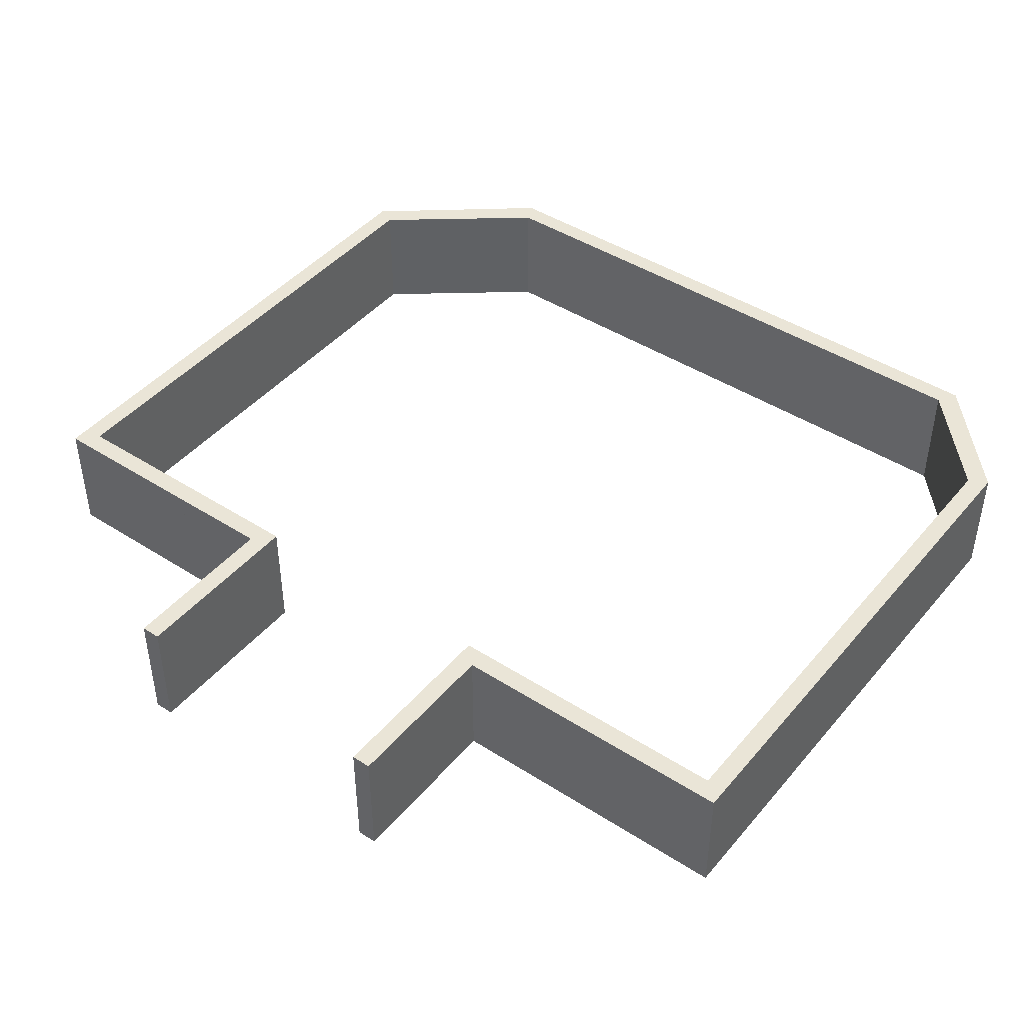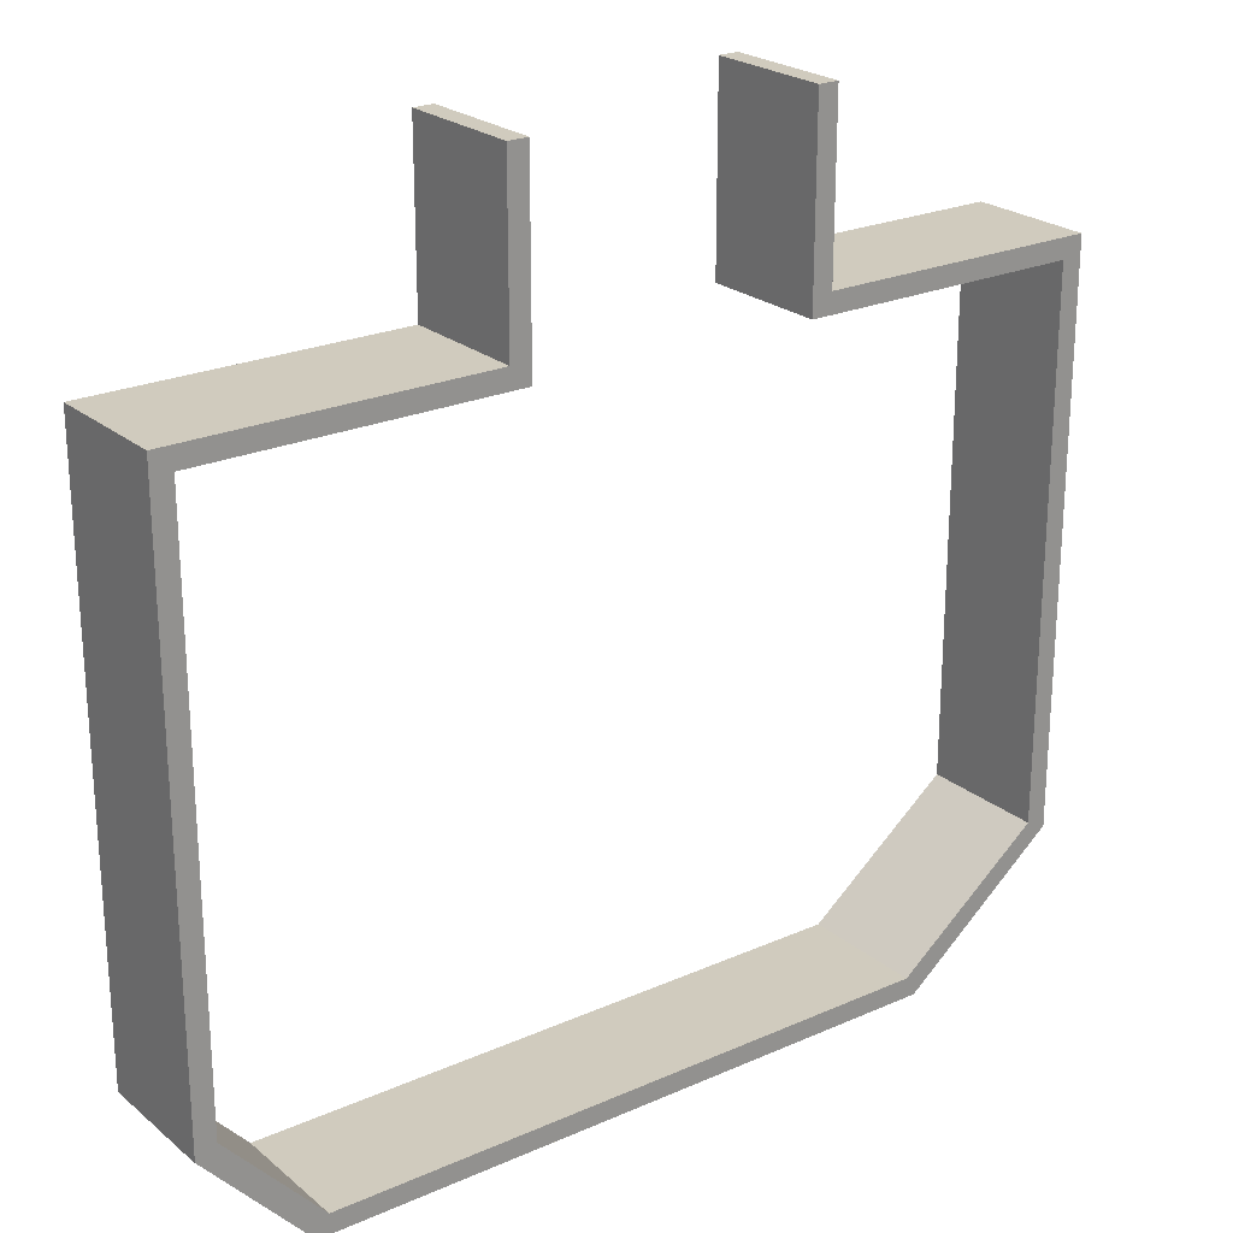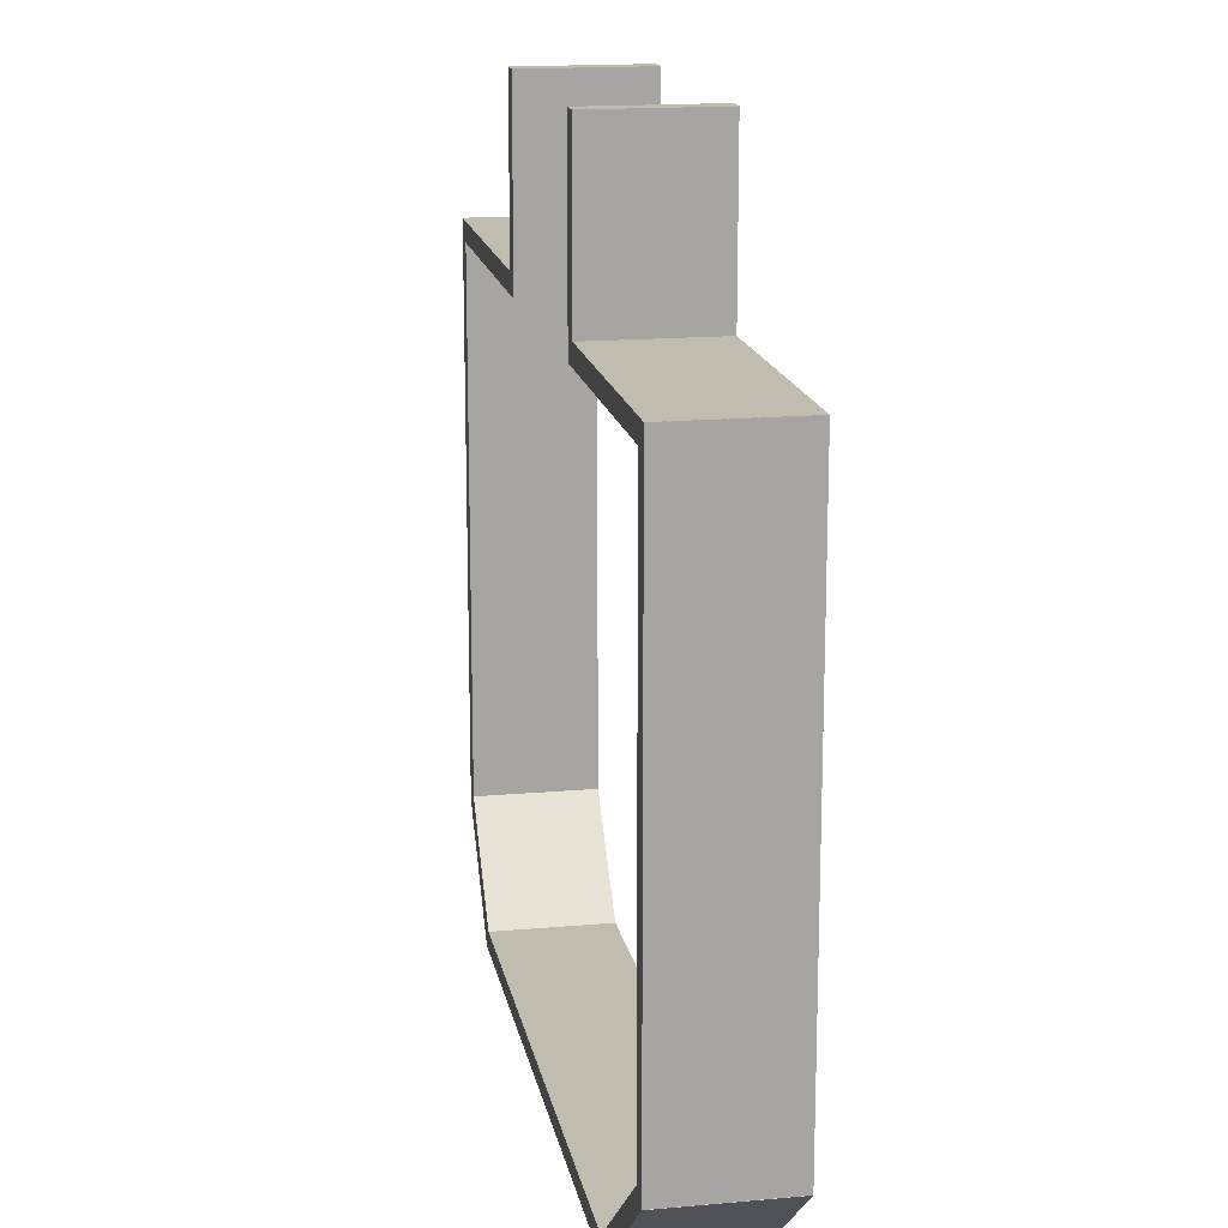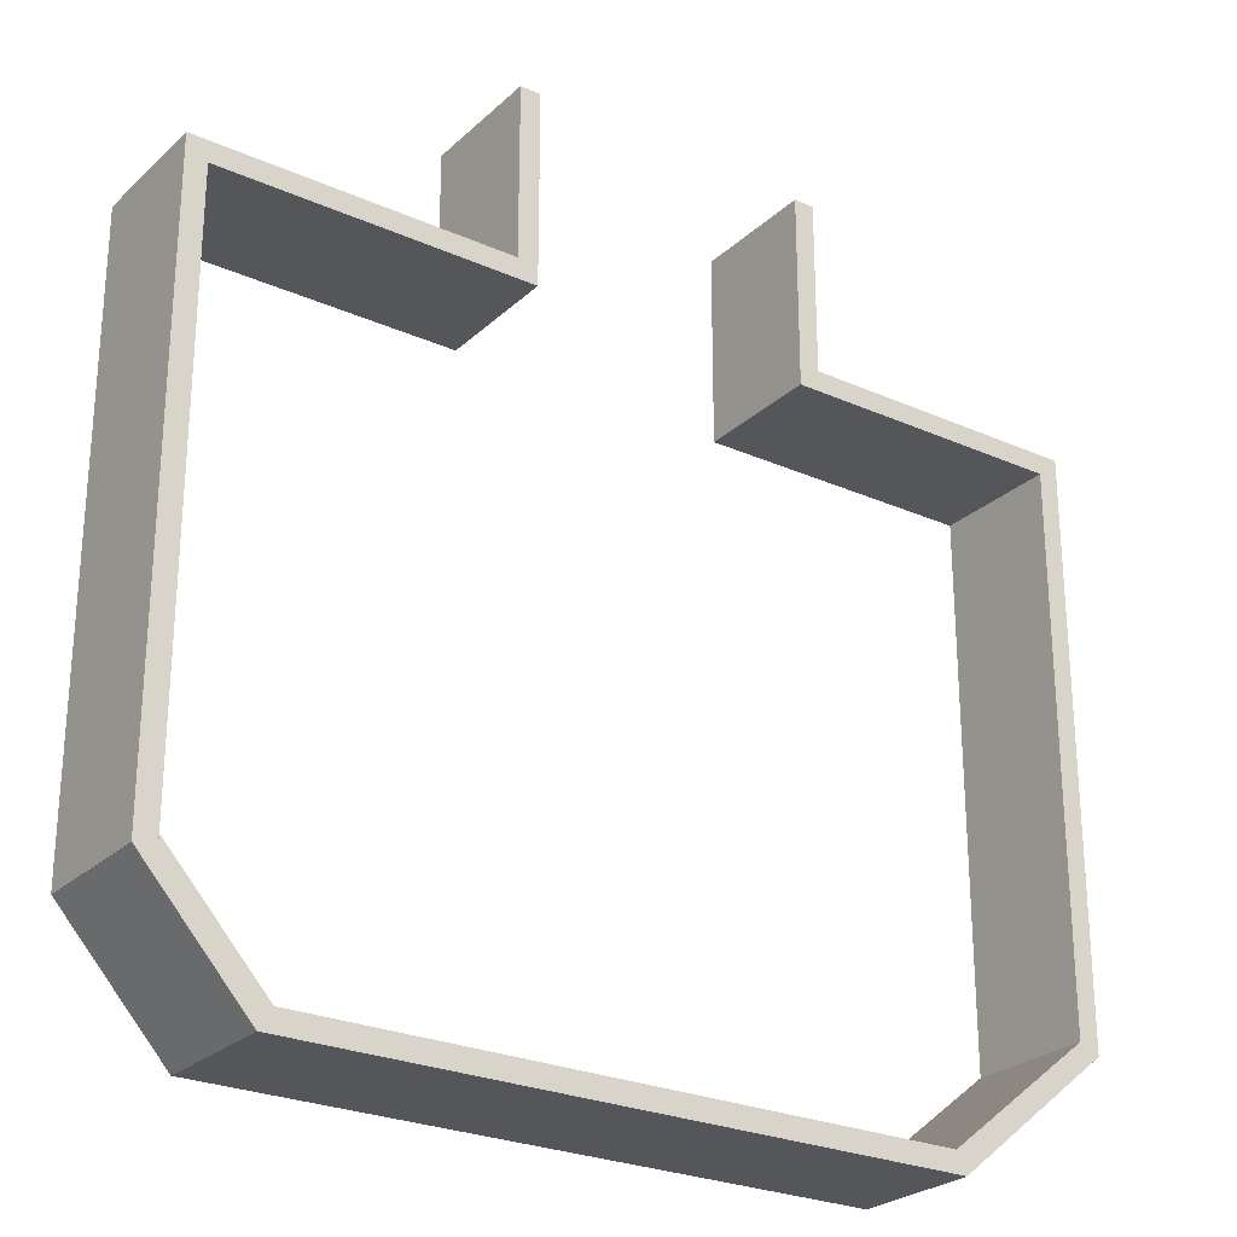
<metadata>
{"format":"obj","ext":"obj","renderer":"f3d","projection":"perspective","resolution":1024,"background":"white","views":[{"elev":44.1,"azim":37.0,"up":"+Y"},{"elev":23.5,"azim":143.4,"up":"+Z"},{"elev":16.3,"azim":-100.4,"up":"+Z"},{"elev":-25.9,"azim":144.7,"up":"+Z"}]}
</metadata>
<code>
g pCube1035
v 0.3139 -0.4384 -0.5835
v 0.3139 0.38 -0.5835
v 0.3139 0.38 0.6661
v 0.3139 -0.4384 0.6661
v 0.3139 0.38 -0.5835
v 0.4457 0.38 -0.5835
v 0.4457 0.38 0.6661
v 0.3139 0.38 0.6661
v 0.4457 0.38 -0.5835
v 0.4457 -0.4384 -0.5835
v 0.4457 -0.4384 0.6661
v 0.4457 0.38 0.6661
v 0.4457 -0.4384 -0.5835
v 0.3139 -0.4384 -0.5835
v 0.3139 -0.4384 0.6661
v 0.4457 -0.4384 0.6661
v 0.3139 -0.4384 0.6661
v 0.3139 0.38 0.6661
v 0.4457 0.38 0.6661
v 0.4457 -0.4384 0.6661
v 0.4457 -0.4384 -0.5835
v 0.4457 0.38 -0.5835
v 0.3139 0.38 -0.5835
v 0.3139 -0.4384 -0.5835
v 1.101 -0.4384 -0.5836
v 1.101 0.38 -0.5836
v 0.3138 0.38 -0.5836
v 0.3138 -0.4384 -0.5836
v 1.101 0.38 -0.5836
v 1.101 0.38 -0.4517
v 0.3138 0.38 -0.4517
v 0.3138 0.38 -0.5836
v 1.101 0.38 -0.4517
v 1.101 -0.4384 -0.4517
v 0.3138 -0.4384 -0.4517
v 0.3138 0.38 -0.4517
v 1.101 -0.4384 -0.4517
v 1.101 -0.4384 -0.5836
v 0.3138 -0.4384 -0.5836
v 0.3138 -0.4384 -0.4517
v 0.3138 -0.4384 -0.5836
v 0.3138 0.38 -0.5836
v 0.3138 0.38 -0.4517
v 0.3138 -0.4384 -0.4517
v 1.101 -0.4384 -0.4517
v 1.101 0.38 -0.4517
v 1.101 0.38 -0.5836
v 1.101 -0.4384 -0.5836
v 2.343 -0.4384 -0.5836
v 2.343 0.38 -0.5836
v 1.093 0.38 -0.5836
v 1.093 -0.4384 -0.5836
v 2.343 0.38 -0.5836
v 2.343 0.38 -0.4517
v 1.093 0.38 -0.4517
v 1.093 0.38 -0.5836
v 2.343 0.38 -0.4517
v 2.343 -0.4384 -0.4517
v 1.093 -0.4384 -0.4517
v 1.093 0.38 -0.4517
v 2.343 -0.4384 -0.4517
v 2.343 -0.4384 -0.5836
v 1.093 -0.4384 -0.5836
v 1.093 -0.4384 -0.4517
v 1.093 -0.4384 -0.5836
v 1.093 0.38 -0.5836
v 1.093 0.38 -0.4517
v 1.093 -0.4384 -0.4517
v 2.343 -0.4384 -0.4517
v 2.343 0.38 -0.4517
v 2.343 0.38 -0.5836
v 2.343 -0.4384 -0.5836
v 2.302 -0.4384 -1.767
v 2.302 0.38 -1.767
v 2.302 0.38 -0.4517
v 2.302 -0.4384 -0.4517
v 2.302 0.38 -1.767
v 2.434 0.38 -1.767
v 2.434 0.38 -0.4517
v 2.302 0.38 -0.4517
v 2.434 0.38 -1.767
v 2.434 -0.4384 -1.767
v 2.434 -0.4384 -0.4517
v 2.434 0.38 -0.4517
v 2.434 -0.4384 -1.767
v 2.302 -0.4384 -1.767
v 2.302 -0.4384 -0.4517
v 2.434 -0.4384 -0.4517
v 2.302 -0.4384 -0.4517
v 2.302 0.38 -0.4517
v 2.434 0.38 -0.4517
v 2.434 -0.4384 -0.4517
v 2.434 -0.4384 -1.767
v 2.434 0.38 -1.767
v 2.302 0.38 -1.767
v 2.302 -0.4384 -1.767
v 2.302 -0.4384 -3.014
v 2.302 0.38 -3.014
v 2.302 0.38 -1.764
v 2.302 -0.4384 -1.764
v 2.302 0.38 -3.014
v 2.434 0.38 -3.014
v 2.434 0.38 -1.764
v 2.302 0.38 -1.764
v 2.434 0.38 -3.014
v 2.434 -0.4384 -3.014
v 2.434 -0.4384 -1.764
v 2.434 0.38 -1.764
v 2.434 -0.4384 -3.014
v 2.302 -0.4384 -3.014
v 2.302 -0.4384 -1.764
v 2.434 -0.4384 -1.764
v 2.302 -0.4384 -1.764
v 2.302 0.38 -1.764
v 2.434 0.38 -1.764
v 2.434 -0.4384 -1.764
v 2.434 -0.4384 -3.014
v 2.434 0.38 -3.014
v 2.302 0.38 -3.014
v 2.302 -0.4384 -3.014
v 2.302 -0.4384 -4.261
v 2.302 0.38 -4.261
v 2.302 0.38 -3.011
v 2.302 -0.4384 -3.011
v 2.302 0.38 -4.261
v 2.434 0.38 -4.261
v 2.434 0.38 -3.011
v 2.302 0.38 -3.011
v 2.434 0.38 -4.261
v 2.434 -0.4384 -4.261
v 2.434 -0.4384 -3.011
v 2.434 0.38 -3.011
v 2.434 -0.4384 -4.261
v 2.302 -0.4384 -4.261
v 2.302 -0.4384 -3.011
v 2.434 -0.4384 -3.011
v 2.302 -0.4384 -3.011
v 2.302 0.38 -3.011
v 2.434 0.38 -3.011
v 2.434 -0.4384 -3.011
v 2.434 -0.4384 -4.261
v 2.434 0.38 -4.261
v 2.302 0.38 -4.261
v 2.302 -0.4384 -4.261
v 1.675 -0.4384 -4.877
v 1.675 0.38 -4.877
v 2.303 0.38 -4.188
v 2.303 -0.4384 -4.188
v 1.675 0.38 -4.877
v 1.755 0.38 -5.01
v 2.433 0.38 -4.259
v 2.303 0.38 -4.188
v 1.755 0.38 -5.01
v 1.755 -0.4384 -5.01
v 2.433 -0.4384 -4.259
v 2.433 0.38 -4.259
v 1.755 -0.4384 -5.01
v 1.675 -0.4384 -4.877
v 2.303 -0.4384 -4.188
v 2.433 -0.4384 -4.259
v 2.303 -0.4384 -4.188
v 2.303 0.38 -4.188
v 2.433 0.38 -4.259
v 2.433 -0.4384 -4.259
v 1.755 -0.4384 -5.01
v 1.755 0.38 -5.01
v 1.675 0.38 -4.877
v 1.675 -0.4384 -4.877
v 0.3296 -0.4384 -4.877
v 0.3296 0.38 -4.877
v 1.675 0.38 -4.877
v 1.675 -0.4384 -4.877
v 0.3296 0.38 -4.877
v 0.3296 0.38 -5.008
v 1.756 0.38 -5.008
v 1.675 0.38 -4.877
v 0.3296 0.38 -5.008
v 0.3296 -0.4384 -5.008
v 1.756 -0.4384 -5.008
v 1.756 0.38 -5.008
v 0.3296 -0.4384 -5.008
v 0.3296 -0.4384 -4.877
v 1.675 -0.4384 -4.877
v 1.756 -0.4384 -5.008
v 1.675 -0.4384 -4.877
v 1.675 0.38 -4.877
v 1.756 0.38 -5.008
v 1.756 -0.4384 -5.008
v 0.3296 -0.4384 -5.008
v 0.3296 0.38 -5.008
v 0.3296 0.38 -4.877
v 0.3296 -0.4384 -4.877
v -1.015 -0.4384 -4.877
v -1.015 0.38 -4.877
v 0.3308 0.38 -4.877
v 0.3308 -0.4384 -4.877
v -1.015 0.38 -4.877
v -1.015 0.38 -5.008
v 0.3308 0.38 -5.008
v 0.3308 0.38 -4.877
v -1.015 0.38 -5.008
v -1.015 -0.4384 -5.008
v 0.3308 -0.4384 -5.008
v 0.3308 0.38 -5.008
v -1.015 -0.4384 -5.008
v -1.015 -0.4384 -4.877
v 0.3308 -0.4384 -4.877
v 0.3308 -0.4384 -5.008
v 0.3308 -0.4384 -4.877
v 0.3308 0.38 -4.877
v 0.3308 0.38 -5.008
v 0.3308 -0.4384 -5.008
v -1.015 -0.4384 -5.008
v -1.015 0.38 -5.008
v -1.015 0.38 -4.877
v -1.015 -0.4384 -4.877
v -2.373 -0.4384 -4.877
v -2.373 0.38 -4.877
v -1.011 0.38 -4.877
v -1.011 -0.4384 -4.877
v -2.373 0.38 -4.877
v -2.433 0.38 -5.008
v -1.011 0.38 -5.008
v -1.011 0.38 -4.877
v -2.433 0.38 -5.008
v -2.433 -0.4384 -5.008
v -1.011 -0.4384 -5.008
v -1.011 0.38 -5.008
v -2.433 -0.4384 -5.008
v -2.373 -0.4384 -4.877
v -1.011 -0.4384 -4.877
v -1.011 -0.4384 -5.008
v -1.011 -0.4384 -4.877
v -1.011 0.38 -4.877
v -1.011 0.38 -5.008
v -1.011 -0.4384 -5.008
v -2.433 -0.4384 -5.008
v -2.433 0.38 -5.008
v -2.373 0.38 -4.877
v -2.373 -0.4384 -4.877
v -3.312 -0.4384 -4.12
v -3.312 0.38 -4.12
v -2.344 0.38 -4.895
v -2.344 -0.4384 -4.895
v -3.312 0.38 -4.12
v -3.444 0.38 -4.181
v -2.431 0.38 -5.008
v -2.344 0.38 -4.895
v -3.444 0.38 -4.181
v -3.444 -0.4384 -4.181
v -2.431 -0.4384 -5.008
v -2.431 0.38 -5.008
v -3.444 -0.4384 -4.181
v -3.312 -0.4384 -4.12
v -2.344 -0.4384 -4.895
v -2.431 -0.4384 -5.008
v -2.344 -0.4384 -4.895
v -2.344 0.38 -4.895
v -2.431 0.38 -5.008
v -2.431 -0.4384 -5.008
v -3.444 -0.4384 -4.181
v -3.444 0.38 -4.181
v -3.312 0.38 -4.12
v -3.312 -0.4384 -4.12
v -3.311 -0.4384 -4.18
v -3.311 -0.4384 -2.93
v -3.311 0.38 -2.93
v -3.311 0.38 -4.18
v -3.311 0.38 -4.18
v -3.311 0.38 -2.93
v -3.443 0.38 -2.93
v -3.443 0.38 -4.18
v -3.443 0.38 -4.18
v -3.443 0.38 -2.93
v -3.443 -0.4384 -2.93
v -3.443 -0.4384 -4.18
v -3.443 -0.4384 -4.18
v -3.443 -0.4384 -2.93
v -3.311 -0.4384 -2.93
v -3.311 -0.4384 -4.18
v -3.311 -0.4384 -2.93
v -3.443 -0.4384 -2.93
v -3.443 0.38 -2.93
v -3.311 0.38 -2.93
v -3.443 -0.4384 -4.18
v -3.311 -0.4384 -4.18
v -3.311 0.38 -4.18
v -3.443 0.38 -4.18
v -3.311 -0.4384 -2.933
v -3.311 -0.4384 -1.683
v -3.311 0.38 -1.683
v -3.311 0.38 -2.933
v -3.311 0.38 -2.933
v -3.311 0.38 -1.683
v -3.443 0.38 -1.683
v -3.443 0.38 -2.933
v -3.443 0.38 -2.933
v -3.443 0.38 -1.683
v -3.443 -0.4384 -1.683
v -3.443 -0.4384 -2.933
v -3.443 -0.4384 -2.933
v -3.443 -0.4384 -1.683
v -3.311 -0.4384 -1.683
v -3.311 -0.4384 -2.933
v -3.311 -0.4384 -1.683
v -3.443 -0.4384 -1.683
v -3.443 0.38 -1.683
v -3.311 0.38 -1.683
v -3.443 -0.4384 -2.933
v -3.311 -0.4384 -2.933
v -3.311 0.38 -2.933
v -3.443 0.38 -2.933
v -3.311 -0.4384 -1.686
v -3.311 -0.4384 -0.4528
v -3.311 0.38 -0.4528
v -3.311 0.38 -1.686
v -3.311 0.38 -1.686
v -3.311 0.38 -0.4528
v -3.443 0.38 -0.4528
v -3.443 0.38 -1.686
v -3.443 0.38 -1.686
v -3.443 0.38 -0.4528
v -3.443 -0.4384 -0.4528
v -3.443 -0.4384 -1.686
v -3.443 -0.4384 -1.686
v -3.443 -0.4384 -0.4528
v -3.311 -0.4384 -0.4528
v -3.311 -0.4384 -1.686
v -3.311 -0.4384 -0.4528
v -3.443 -0.4384 -0.4528
v -3.443 0.38 -0.4528
v -3.311 0.38 -0.4528
v -3.443 -0.4384 -1.686
v -3.311 -0.4384 -1.686
v -3.311 0.38 -1.686
v -3.443 0.38 -1.686
v -2.307 -0.4384 -0.5836
v -2.307 0.38 -0.5836
v -3.442 0.38 -0.5836
v -3.442 -0.4384 -0.5836
v -2.307 0.38 -0.5836
v -2.307 0.38 -0.4517
v -3.442 0.38 -0.4517
v -3.442 0.38 -0.5836
v -2.307 0.38 -0.4517
v -2.307 -0.4384 -0.4517
v -3.442 -0.4384 -0.4517
v -3.442 0.38 -0.4517
v -2.307 -0.4384 -0.4517
v -2.307 -0.4384 -0.5836
v -3.442 -0.4384 -0.5836
v -3.442 -0.4384 -0.4517
v -3.442 -0.4384 -0.5836
v -3.442 0.38 -0.5836
v -3.442 0.38 -0.4517
v -3.442 -0.4384 -0.4517
v -2.307 -0.4384 -0.4517
v -2.307 0.38 -0.4517
v -2.307 0.38 -0.5836
v -2.307 -0.4384 -0.5836
v -1.482 -0.4384 -0.5836
v -1.482 0.38 -0.5836
v -2.307 0.38 -0.5836
v -2.307 -0.4384 -0.5836
v -1.482 0.38 -0.5836
v -1.482 0.38 -0.4517
v -2.307 0.38 -0.4517
v -2.307 0.38 -0.5836
v -1.482 0.38 -0.4517
v -1.482 -0.4384 -0.4517
v -2.307 -0.4384 -0.4517
v -2.307 0.38 -0.4517
v -1.482 -0.4384 -0.4517
v -1.482 -0.4384 -0.5836
v -2.307 -0.4384 -0.5836
v -2.307 -0.4384 -0.4517
v -2.307 -0.4384 -0.5836
v -2.307 0.38 -0.5836
v -2.307 0.38 -0.4517
v -2.307 -0.4384 -0.4517
v -1.482 -0.4384 -0.4517
v -1.482 0.38 -0.4517
v -1.482 0.38 -0.5836
v -1.482 -0.4384 -0.5836
v -1.482 -0.4384 0.6666
v -1.482 0.38 0.6666
v -1.482 0.38 -0.5834
v -1.482 -0.4384 -0.5834
v -1.482 0.38 0.6666
v -1.614 0.38 0.6666
v -1.614 0.38 -0.5834
v -1.482 0.38 -0.5834
v -1.614 0.38 0.6666
v -1.614 -0.4384 0.6666
v -1.614 -0.4384 -0.5834
v -1.614 0.38 -0.5834
v -1.614 -0.4384 0.6666
v -1.482 -0.4384 0.6666
v -1.482 -0.4384 -0.5834
v -1.614 -0.4384 -0.5834
v -1.482 -0.4384 -0.5834
v -1.482 0.38 -0.5834
v -1.614 0.38 -0.5834
v -1.614 -0.4384 -0.5834
v -1.614 -0.4384 0.6666
v -1.614 0.38 0.6666
v -1.482 0.38 0.6666
v -1.482 -0.4384 0.6666
g pCube1035_0
f 3 2 1
f 4 3 1
f 7 6 5
f 8 7 5
f 11 10 9
f 12 11 9
f 15 14 13
f 16 15 13
f 19 18 17
f 20 19 17
f 23 22 21
f 24 23 21
f 27 26 25
f 28 27 25
f 31 30 29
f 32 31 29
f 35 34 33
f 36 35 33
f 39 38 37
f 40 39 37
f 43 42 41
f 44 43 41
f 47 46 45
f 48 47 45
f 51 50 49
f 52 51 49
f 55 54 53
f 56 55 53
f 59 58 57
f 60 59 57
f 63 62 61
f 64 63 61
f 67 66 65
f 68 67 65
f 71 70 69
f 72 71 69
f 75 74 73
f 76 75 73
f 79 78 77
f 80 79 77
f 83 82 81
f 84 83 81
f 87 86 85
f 88 87 85
f 91 90 89
f 92 91 89
f 95 94 93
f 96 95 93
f 99 98 97
f 100 99 97
f 103 102 101
f 104 103 101
f 107 106 105
f 108 107 105
f 111 110 109
f 112 111 109
f 115 114 113
f 116 115 113
f 119 118 117
f 120 119 117
f 123 122 121
f 124 123 121
f 127 126 125
f 128 127 125
f 131 130 129
f 132 131 129
f 135 134 133
f 136 135 133
f 139 138 137
f 140 139 137
f 143 142 141
f 144 143 141
f 147 146 145
f 148 147 145
f 151 150 149
f 152 151 149
f 155 154 153
f 156 155 153
f 159 158 157
f 160 159 157
f 163 162 161
f 164 163 161
f 167 166 165
f 168 167 165
f 171 170 169
f 172 171 169
f 175 174 173
f 176 175 173
f 179 178 177
f 180 179 177
f 183 182 181
f 184 183 181
f 187 186 185
f 188 187 185
f 191 190 189
f 192 191 189
f 195 194 193
f 196 195 193
f 199 198 197
f 200 199 197
f 203 202 201
f 204 203 201
f 207 206 205
f 208 207 205
f 211 210 209
f 212 211 209
f 215 214 213
f 216 215 213
f 219 218 217
f 220 219 217
f 223 222 221
f 224 223 221
f 227 226 225
f 228 227 225
f 231 230 229
f 232 231 229
f 235 234 233
f 236 235 233
f 239 238 237
f 240 239 237
f 243 242 241
f 244 243 241
f 247 246 245
f 248 247 245
f 251 250 249
f 252 251 249
f 255 254 253
f 256 255 253
f 259 258 257
f 260 259 257
f 263 262 261
f 264 263 261
f 267 266 265
f 268 267 265
f 271 270 269
f 272 271 269
f 275 274 273
f 276 275 273
f 279 278 277
f 280 279 277
f 283 282 281
f 284 283 281
f 287 286 285
f 288 287 285
f 291 290 289
f 292 291 289
f 295 294 293
f 296 295 293
f 299 298 297
f 300 299 297
f 303 302 301
f 304 303 301
f 307 306 305
f 308 307 305
f 311 310 309
f 312 311 309
f 315 314 313
f 316 315 313
f 319 318 317
f 320 319 317
f 323 322 321
f 324 323 321
f 327 326 325
f 328 327 325
f 331 330 329
f 332 331 329
f 335 334 333
f 336 335 333
f 339 338 337
f 340 339 337
f 343 342 341
f 344 343 341
f 347 346 345
f 348 347 345
f 351 350 349
f 352 351 349
f 355 354 353
f 356 355 353
f 359 358 357
f 360 359 357
f 363 362 361
f 364 363 361
f 367 366 365
f 368 367 365
f 371 370 369
f 372 371 369
f 375 374 373
f 376 375 373
f 379 378 377
f 380 379 377
f 383 382 381
f 384 383 381
f 387 386 385
f 388 387 385
f 391 390 389
f 392 391 389
f 395 394 393
f 396 395 393
f 399 398 397
f 400 399 397
f 403 402 401
f 404 403 401
f 407 406 405
f 408 407 405

</code>
